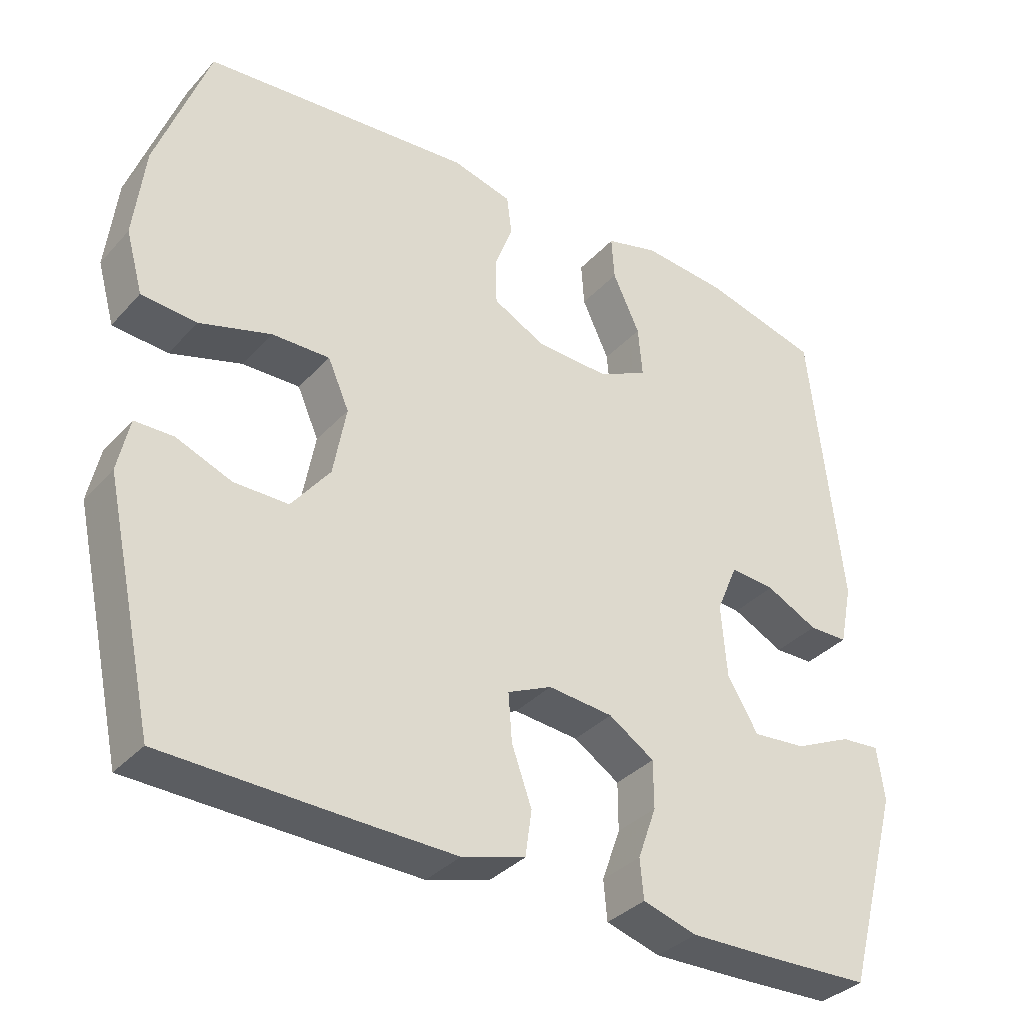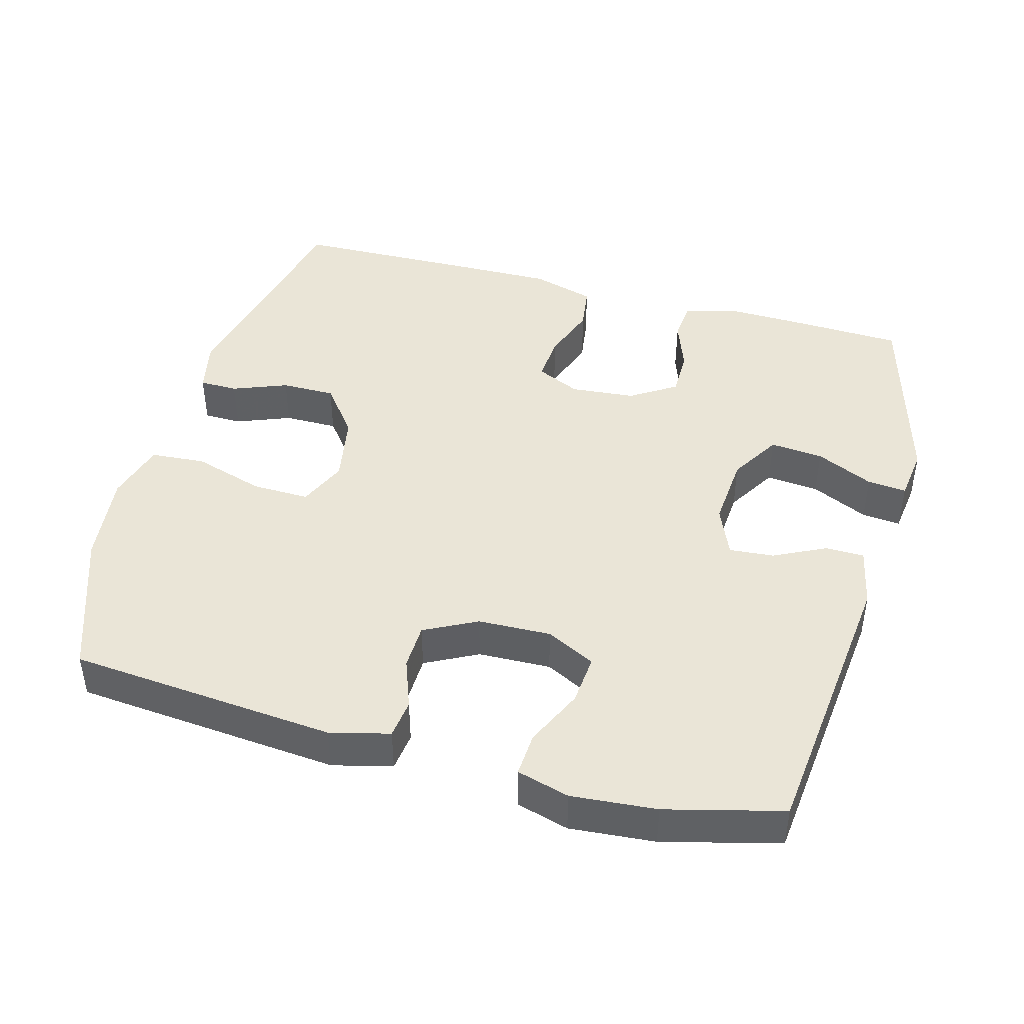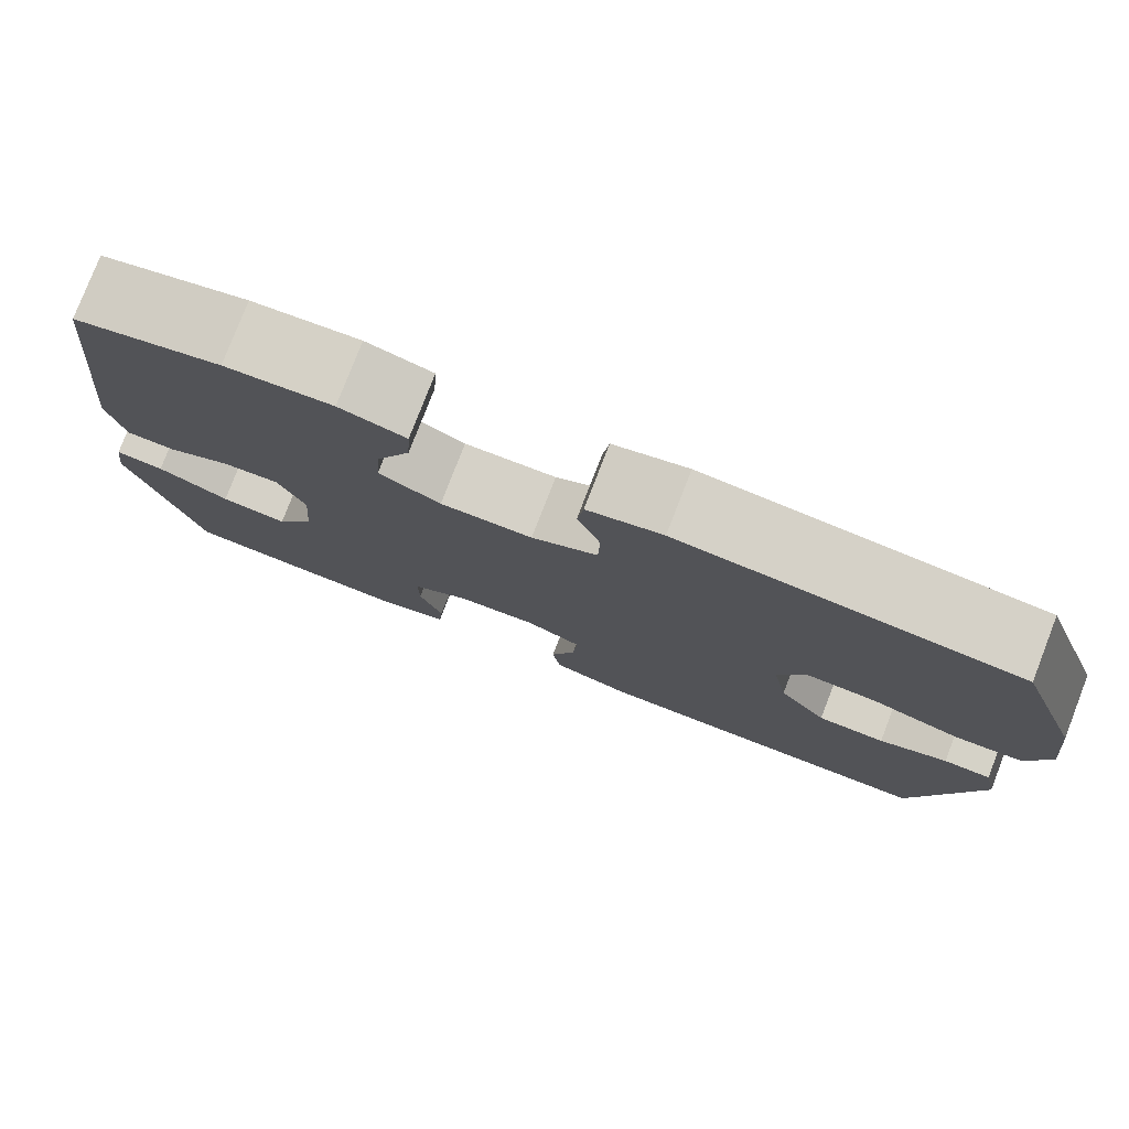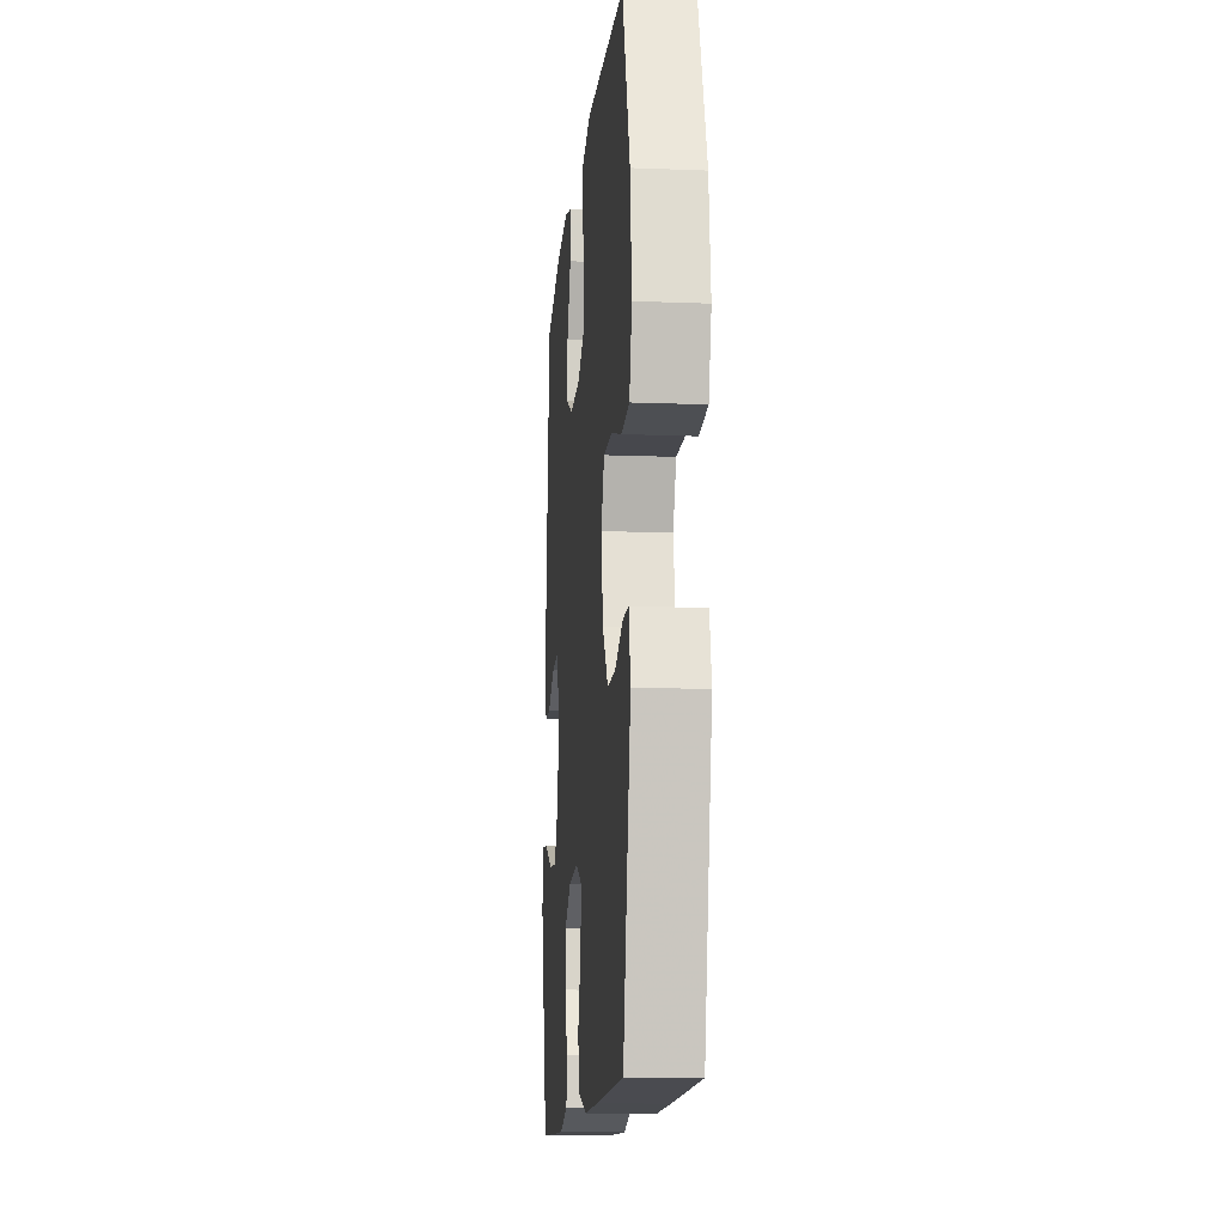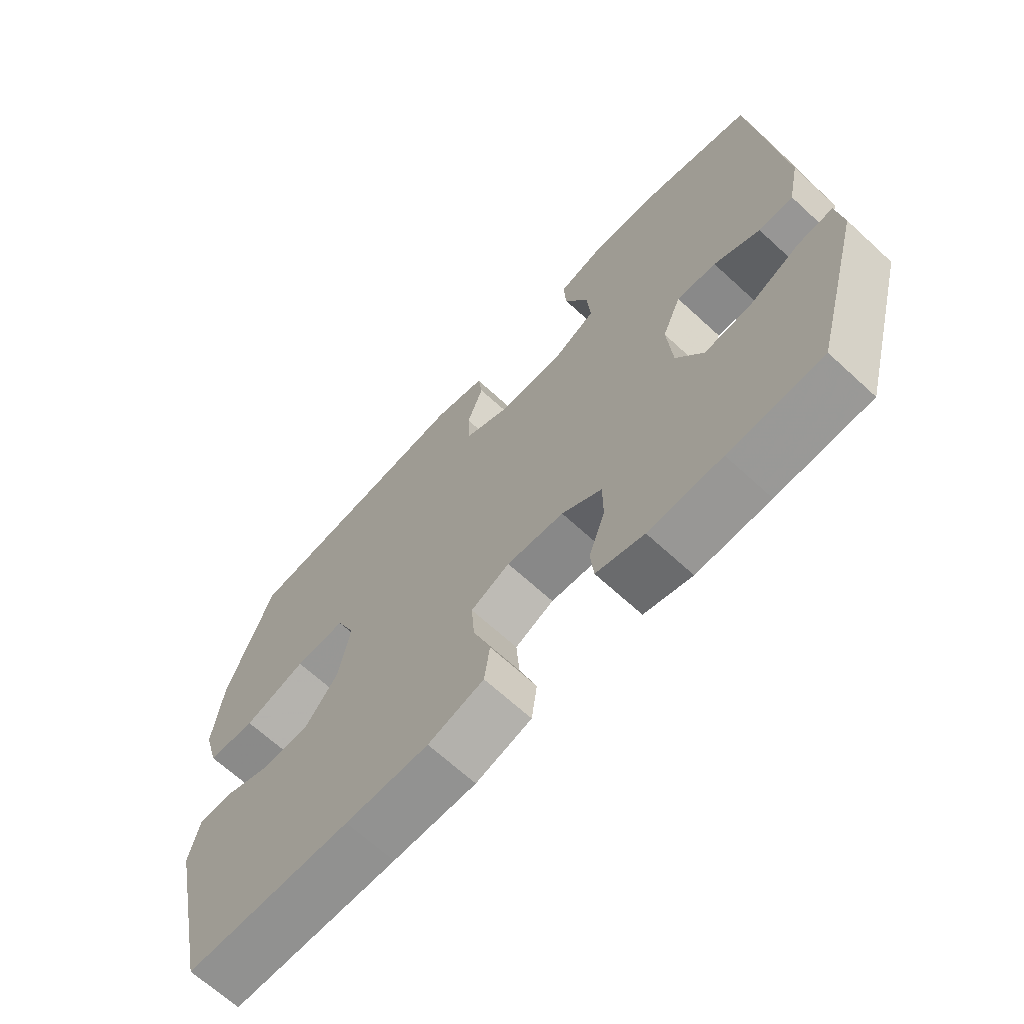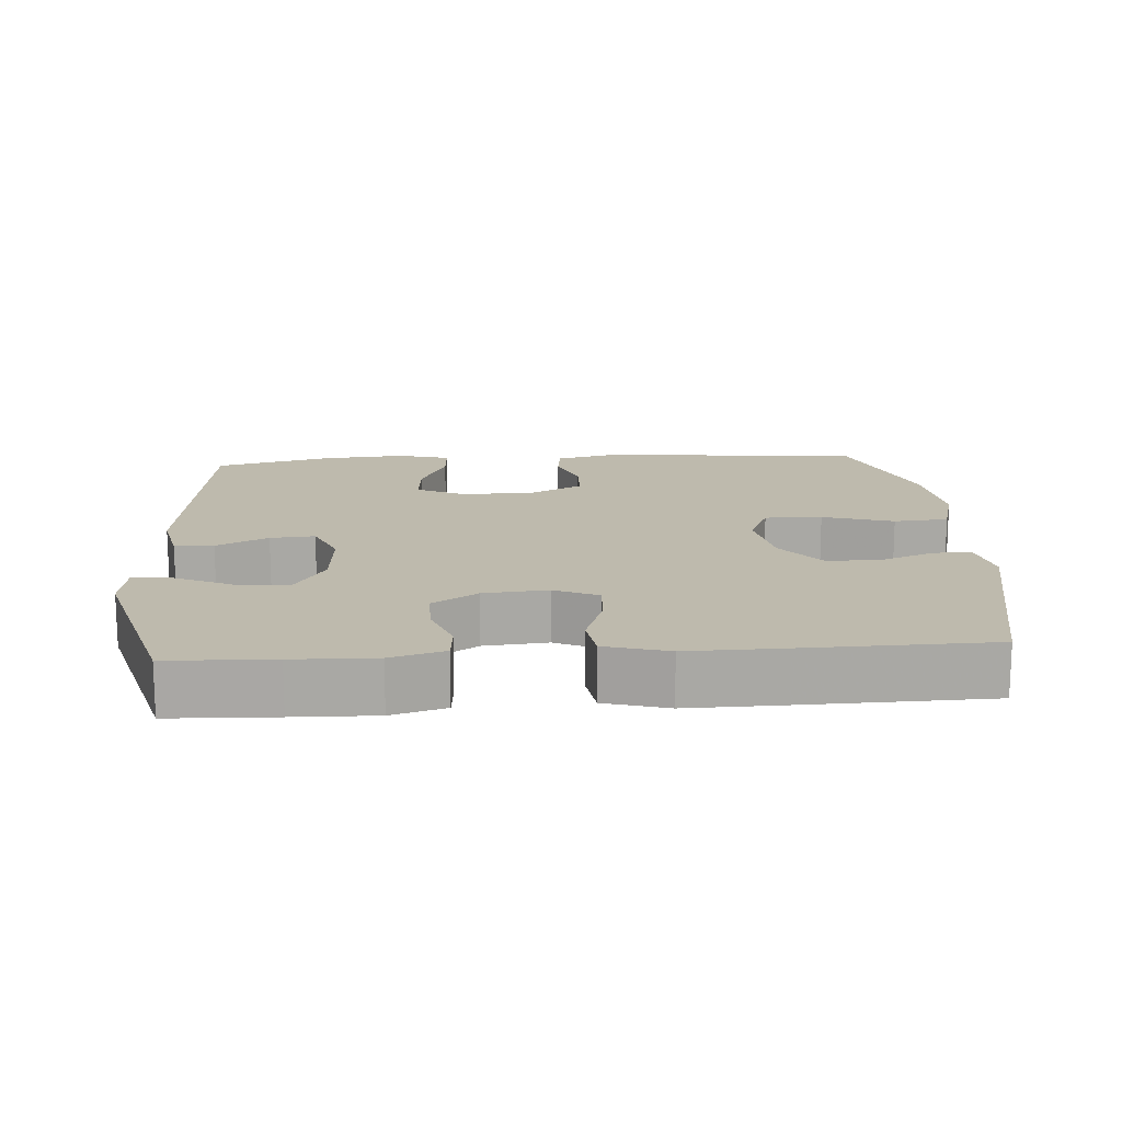
<metadata>
{"format":"obj","ext":"obj","renderer":"f3d","projection":"perspective","resolution":1024,"background":"white","views":[{"elev":-35.3,"azim":-35.9,"up":"+Z"},{"elev":44.1,"azim":15.3,"up":"+Y"},{"elev":78.6,"azim":-158.8,"up":"+Z"},{"elev":-13.1,"azim":-95.1,"up":"+Z"},{"elev":-67.0,"azim":47.3,"up":"+Z"},{"elev":15.4,"azim":175.9,"up":"+Y"}]}
</metadata>
<code>
v -0.5 0.07 0.5
v -0.123 0.07 0.534
v -0.039 0.07 0.513
v -0.032 0.07 0.458
v -0.058 0.07 0.387
v -0.056 0.07 0.322
v 0.018 0.07 0.284
v 0.121 0.07 0.281
v 0.19 0.07 0.316
v 0.184 0.07 0.387
v 0.146 0.07 0.469
v 0.142 0.07 0.531
v 0.216 0.07 0.552
v 0.336 0.07 0.542
v 0.5 0.07 0.5
v 0.544 0.07 0.095
v 0.526 0.07 0.009
v 0.471 0.07 0.008
v 0.398 0.07 0.044
v 0.335 0.07 0.049
v 0.305 0.07 -0.022
v 0.313 0.07 -0.125
v 0.356 0.07 -0.196
v 0.431 0.07 -0.189
v 0.512 0.07 -0.151
v 0.567 0.07 -0.146
v 0.577 0.07 -0.221
v 0.5 0.07 -0.5
v 0.352 0.07 -0.506
v 0.236 0.07 -0.509
v 0.16 0.07 -0.487
v 0.155 0.07 -0.432
v 0.181 0.07 -0.359
v 0.181 0.07 -0.292
v 0.117 0.07 -0.251
v 0.026 0.07 -0.243
v -0.036 0.07 -0.272
v -0.031 0.07 -0.339
v -0.003 0.07 -0.418
v -0.012 0.07 -0.482
v -0.101 0.07 -0.508
v -0.234 0.07 -0.506
v -0.5 0.07 -0.5
v -0.571 0.07 -0.176
v -0.555 0.07 -0.101
v -0.501 0.07 -0.1
v -0.424 0.07 -0.13
v -0.348 0.07 -0.13
v -0.294 0.07 -0.06
v -0.276 0.07 0.039
v -0.306 0.07 0.107
v -0.387 0.07 0.105
v -0.487 0.07 0.074
v -0.564 0.07 0.08
v -0.588 0.07 0.165
v -0.573 0.07 0.295
v -0.5 0 0.5
v -0.123 0 0.534
v -0.039 0 0.513
v -0.032 0 0.458
v -0.058 0 0.387
v -0.056 0 0.322
v 0.018 0 0.284
v 0.121 0 0.281
v 0.19 0 0.316
v 0.184 0 0.387
v 0.146 0 0.469
v 0.142 0 0.531
v 0.216 0 0.552
v 0.336 0 0.542
v 0.5 0 0.5
v 0.544 0 0.095
v 0.526 0 0.009
v 0.471 0 0.008
v 0.398 0 0.044
v 0.335 0 0.049
v 0.305 0 -0.022
v 0.313 0 -0.125
v 0.356 0 -0.196
v 0.431 0 -0.189
v 0.512 0 -0.151
v 0.567 0 -0.146
v 0.577 0 -0.221
v 0.5 0 -0.5
v 0.352 0 -0.506
v 0.236 0 -0.509
v 0.16 0 -0.487
v 0.155 0 -0.432
v 0.181 0 -0.359
v 0.181 0 -0.292
v 0.117 0 -0.251
v 0.026 0 -0.243
v -0.036 0 -0.272
v -0.031 0 -0.339
v -0.003 0 -0.418
v -0.012 0 -0.482
v -0.101 0 -0.508
v -0.234 0 -0.506
v -0.5 0 -0.5
v -0.571 0 -0.176
v -0.555 0 -0.101
v -0.501 0 -0.1
v -0.424 0 -0.13
v -0.348 0 -0.13
v -0.294 0 -0.06
v -0.276 0 0.039
v -0.306 0 0.107
v -0.387 0 0.105
v -0.487 0 0.074
v -0.564 0 0.08
v -0.588 0 0.165
v -0.573 0 0.295
f 52 53 54 55
f 51 52 55 56
f 44 45 46 47
f 44 47 48
f 43 44 48
f 42 43 48 49
f 38 39 40 41
f 37 38 41 42
f 30 31 32 33
f 30 33 34
f 29 30 34
f 28 29 34
f 27 28 34
f 24 25 26 27
f 23 24 27 34
f 22 23 34 35
f 16 17 18 19
f 16 19 20
f 15 16 20
f 14 15 20 21
f 10 11 12 13
f 9 10 13 14
f 2 3 4 5
f 2 5 6
f 51 56 1 2
f 50 51 2 6
f 37 42 49 50
f 36 37 50 6
f 21 22 35 36
f 9 14 21 36
f 8 9 36
f 7 8 36
f 6 7 36
f 111 110 109 108
f 112 111 108 107
f 103 102 101 100
f 104 103 100
f 104 100 99
f 105 104 99 98
f 97 96 95 94
f 98 97 94 93
f 89 88 87 86
f 90 89 86
f 90 86 85
f 90 85 84
f 90 84 83
f 83 82 81 80
f 90 83 80 79
f 91 90 79 78
f 75 74 73 72
f 76 75 72
f 76 72 71
f 77 76 71 70
f 69 68 67 66
f 70 69 66 65
f 61 60 59 58
f 62 61 58
f 58 57 112 107
f 62 58 107 106
f 106 105 98 93
f 62 106 93 92
f 92 91 78 77
f 92 77 70 65
f 92 65 64
f 92 64 63
f 92 63 62
f 1 57 58 2
f 2 58 59 3
f 3 59 60 4
f 4 60 61 5
f 5 61 62 6
f 6 62 63 7
f 7 63 64 8
f 8 64 65 9
f 9 65 66 10
f 10 66 67 11
f 11 67 68 12
f 12 68 69 13
f 13 69 70 14
f 14 70 71 15
f 15 71 72 16
f 16 72 73 17
f 17 73 74 18
f 18 74 75 19
f 19 75 76 20
f 20 76 77 21
f 21 77 78 22
f 22 78 79 23
f 23 79 80 24
f 24 80 81 25
f 25 81 82 26
f 26 82 83 27
f 27 83 84 28
f 28 84 85 29
f 29 85 86 30
f 30 86 87 31
f 31 87 88 32
f 32 88 89 33
f 33 89 90 34
f 34 90 91 35
f 35 91 92 36
f 36 92 93 37
f 37 93 94 38
f 38 94 95 39
f 39 95 96 40
f 40 96 97 41
f 41 97 98 42
f 42 98 99 43
f 43 99 100 44
f 44 100 101 45
f 45 101 102 46
f 46 102 103 47
f 47 103 104 48
f 48 104 105 49
f 49 105 106 50
f 50 106 107 51
f 51 107 108 52
f 52 108 109 53
f 53 109 110 54
f 54 110 111 55
f 55 111 112 56
f 56 112 57 1

</code>
